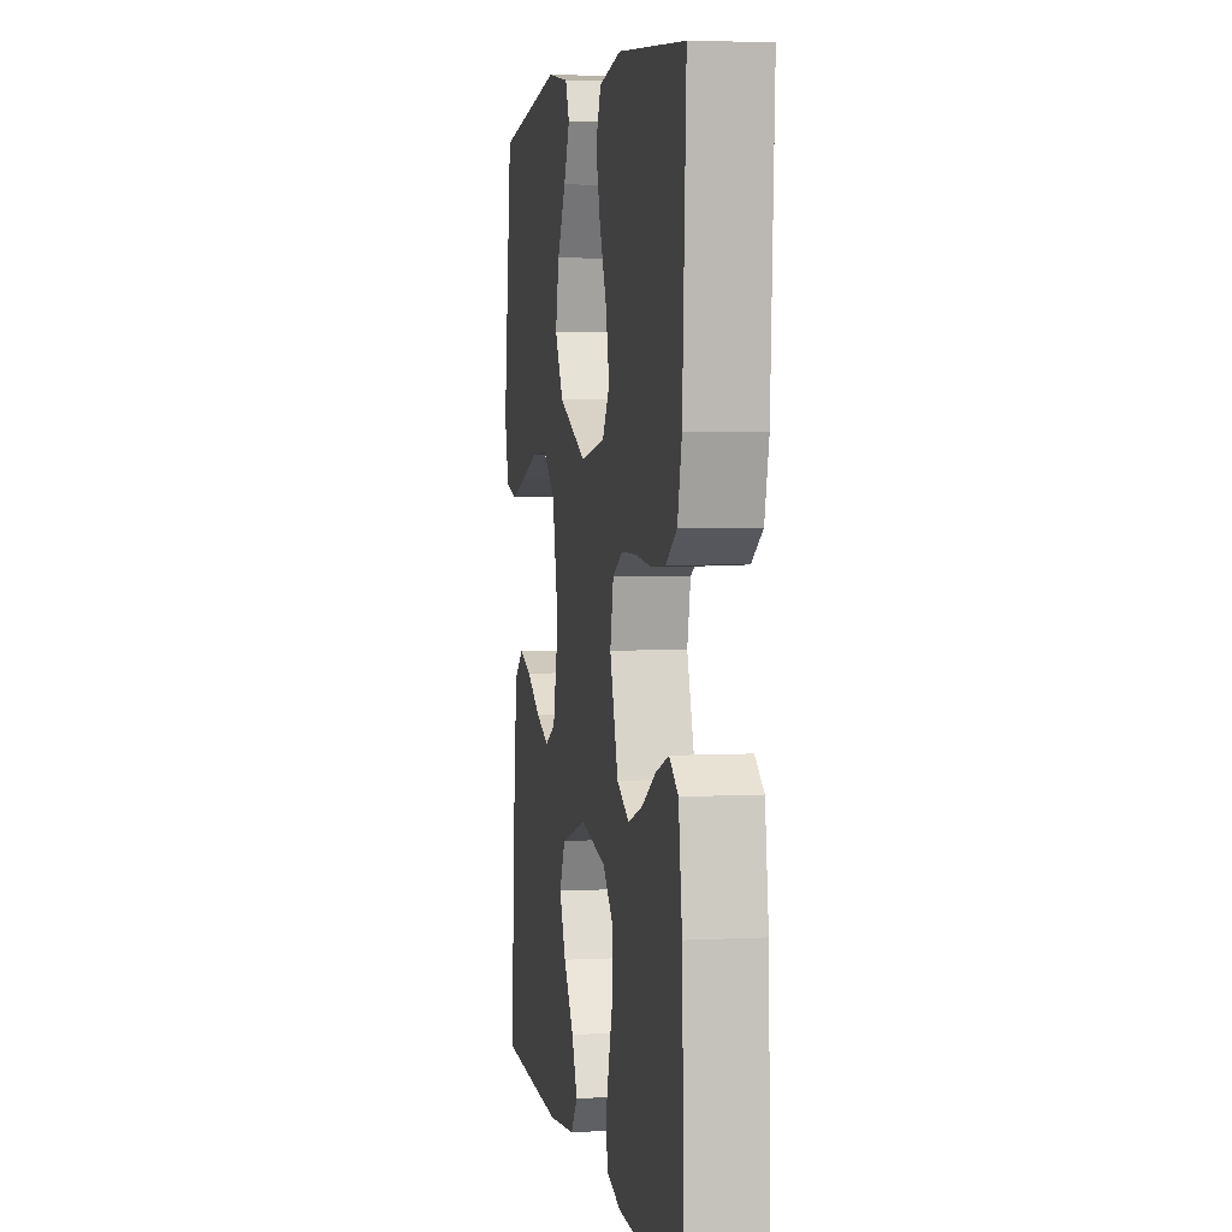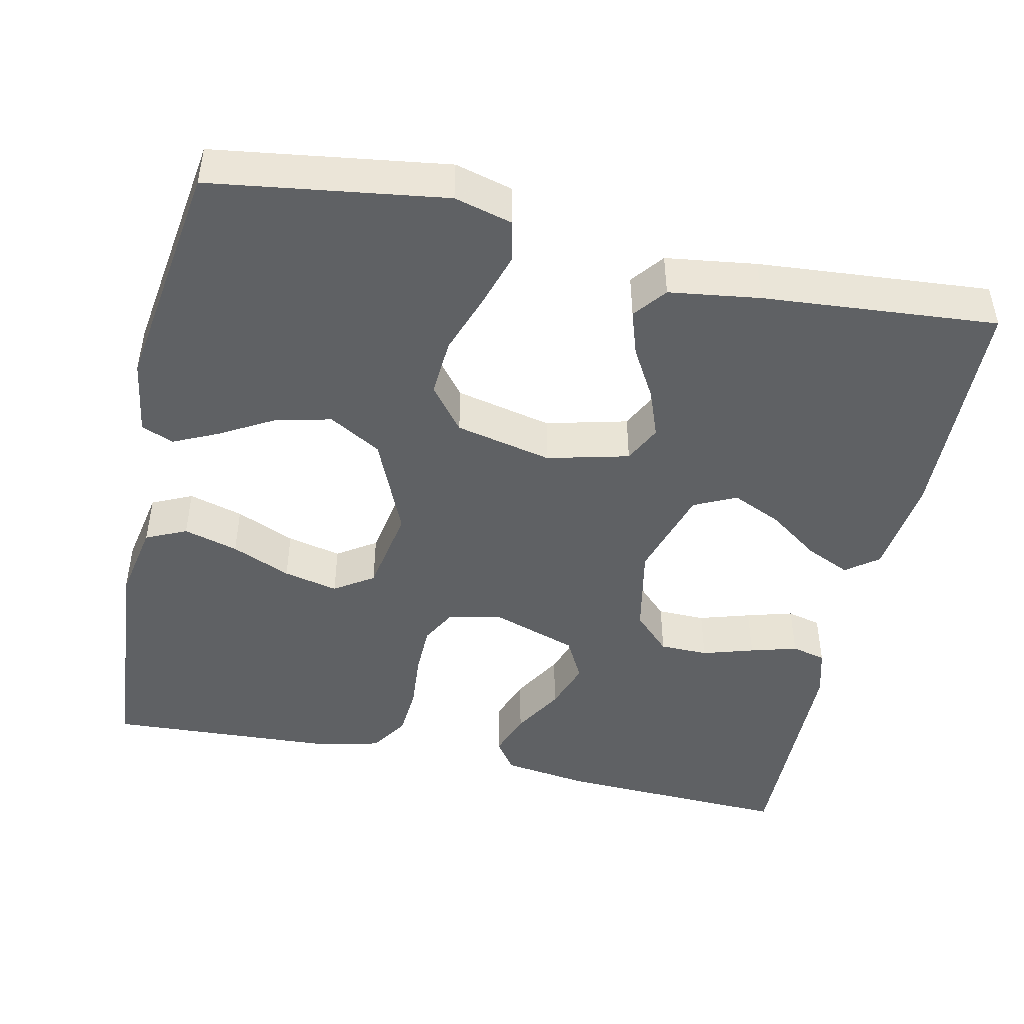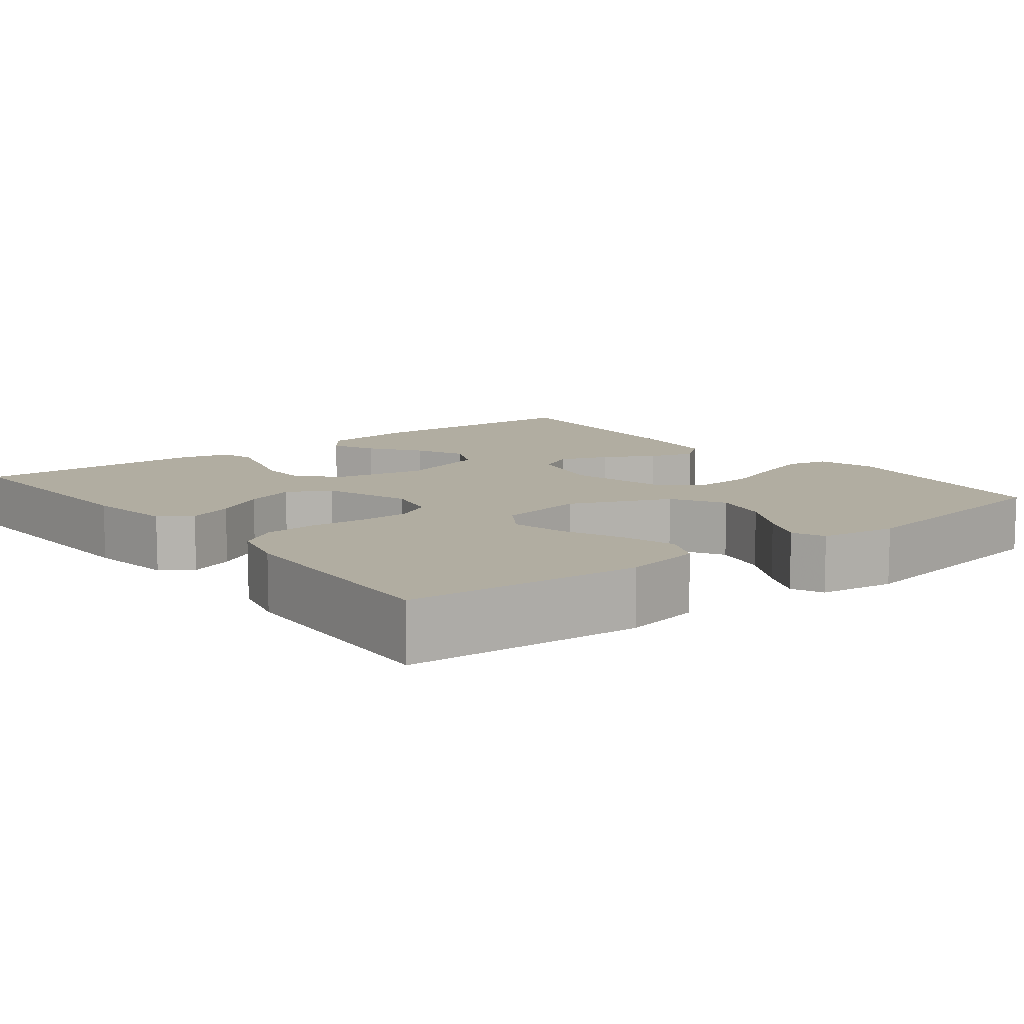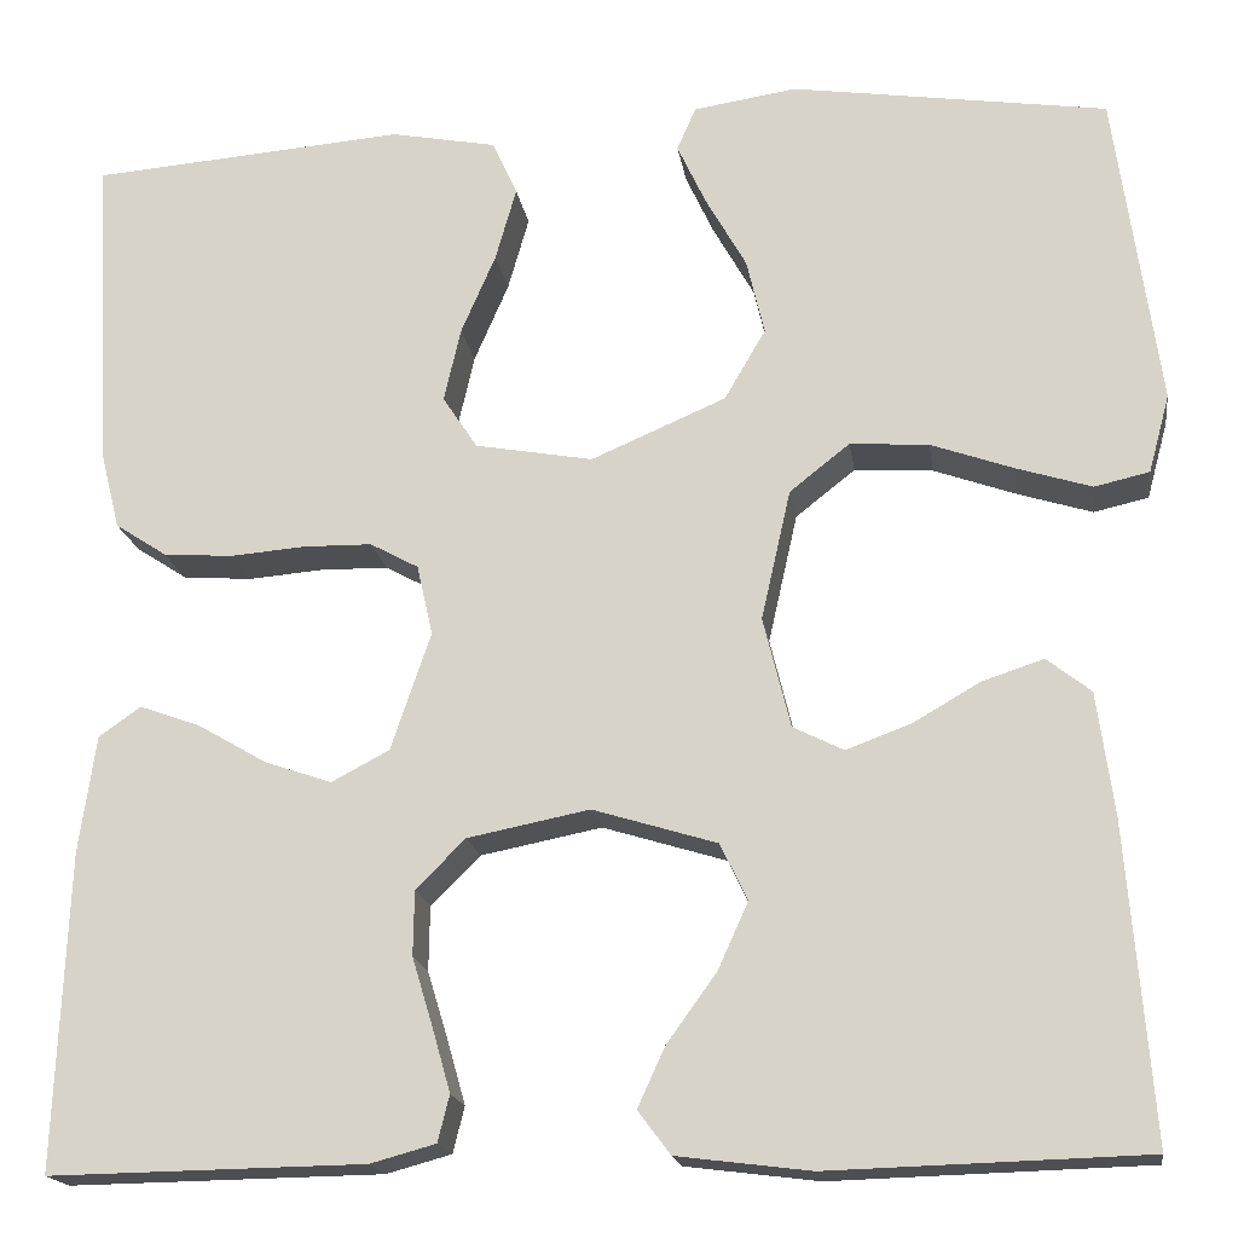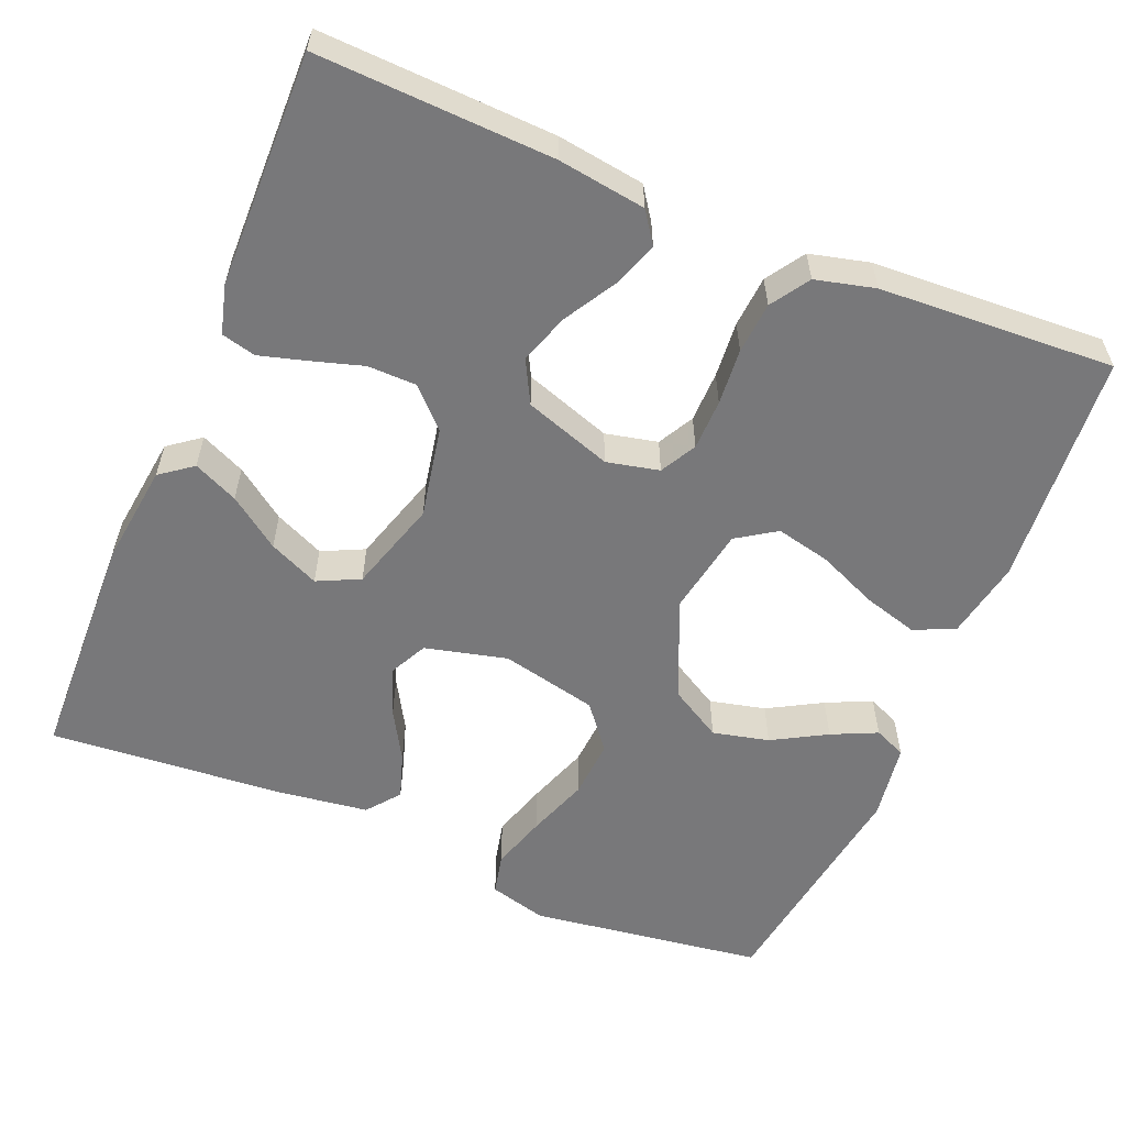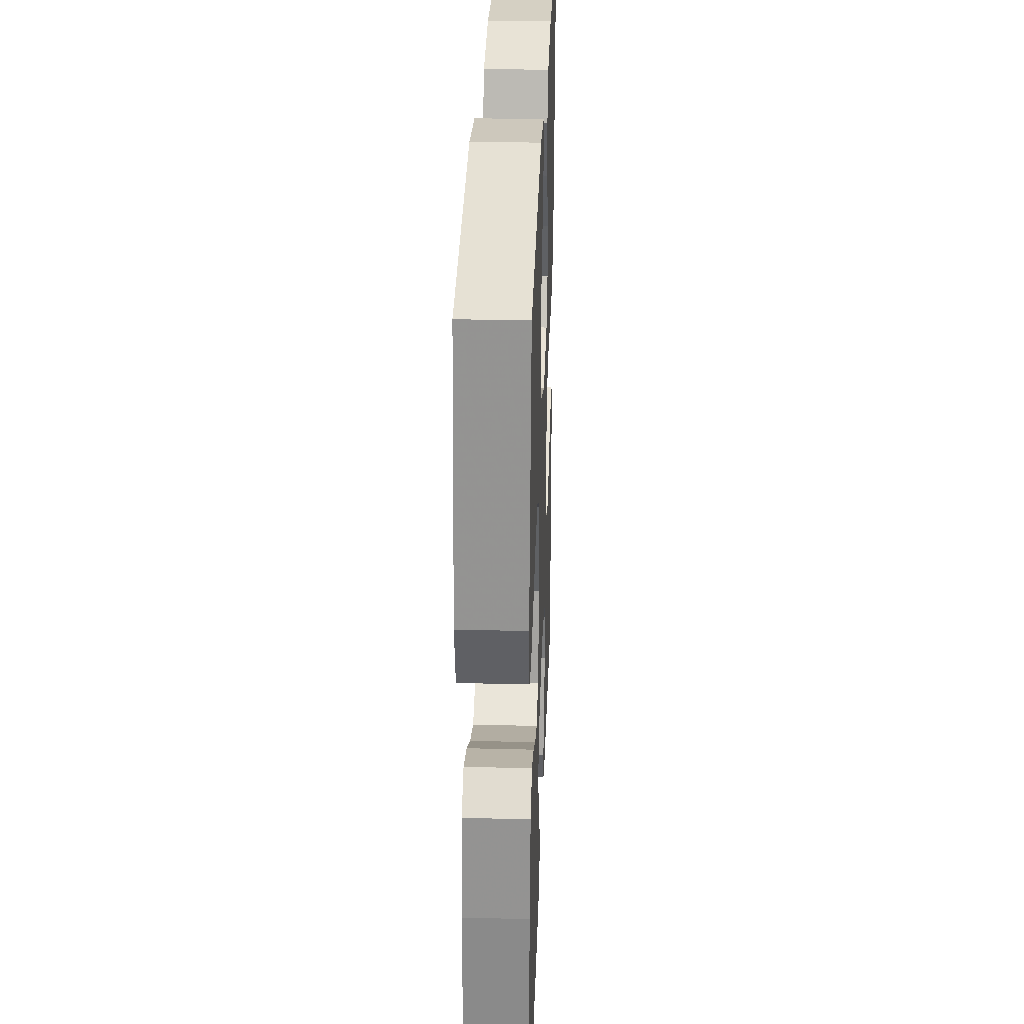
<metadata>
{"format":"obj","ext":"obj","renderer":"f3d","projection":"perspective","resolution":1024,"background":"white","views":[{"elev":4.4,"azim":-99.8,"up":"+Z"},{"elev":-46.3,"azim":77.8,"up":"+Y"},{"elev":10.4,"azim":-38.2,"up":"+Y"},{"elev":-17.8,"azim":8.3,"up":"+Z"},{"elev":-57.5,"azim":-112.6,"up":"+Y"},{"elev":30.8,"azim":92.1,"up":"+Z"}]}
</metadata>
<code>
v 0.5 0.07 -0.5
v 0.2 0.07 -0.509
v 0.073 0.07 -0.493
v 0.042 0.07 -0.452
v 0.068 0.07 -0.395
v 0.115 0.07 -0.33
v 0.144 0.07 -0.266
v 0.118 0.07 -0.212
v 0 0.07 -0.176
v -0.116 0.07 -0.199
v -0.163 0.07 -0.246
v -0.164 0.07 -0.308
v -0.144 0.07 -0.374
v -0.127 0.07 -0.434
v -0.138 0.07 -0.478
v -0.2 0.07 -0.495
v -0.5 0.07 -0.5
v -0.488 0.07 -0.2
v -0.472 0.07 -0.088
v -0.432 0.07 -0.06
v -0.374 0.07 -0.081
v -0.309 0.07 -0.119
v -0.245 0.07 -0.141
v -0.19 0.07 -0.112
v -0.152 0.07 0
v -0.167 0.07 0.067
v -0.213 0.07 0.092
v -0.278 0.07 0.093
v -0.35 0.07 0.087
v -0.416 0.07 0.092
v -0.465 0.07 0.124
v -0.484 0.07 0.2
v -0.5 0.07 0.5
v -0.2 0.07 0.524
v -0.1 0.07 0.505
v -0.076 0.07 0.453
v -0.096 0.07 0.383
v -0.129 0.07 0.307
v -0.145 0.07 0.237
v -0.112 0.07 0.187
v 0 0.07 0.167
v 0.128 0.07 0.222
v 0.167 0.07 0.289
v 0.15 0.07 0.361
v 0.111 0.07 0.43
v 0.084 0.07 0.488
v 0.102 0.07 0.529
v 0.2 0.07 0.544
v 0.5 0.07 0.5
v 0.542 0.07 0.2
v 0.522 0.07 0.126
v 0.47 0.07 0.114
v 0.399 0.07 0.136
v 0.32 0.07 0.164
v 0.245 0.07 0.169
v 0.188 0.07 0.124
v 0.16 0.07 0
v 0.186 0.07 -0.105
v 0.234 0.07 -0.129
v 0.296 0.07 -0.106
v 0.36 0.07 -0.069
v 0.418 0.07 -0.05
v 0.46 0.07 -0.083
v 0.476 0.07 -0.2
v 0.5 0 -0.5
v 0.2 0 -0.509
v 0.073 0 -0.493
v 0.042 0 -0.452
v 0.068 0 -0.395
v 0.115 0 -0.33
v 0.144 0 -0.266
v 0.118 0 -0.212
v 0 0 -0.176
v -0.116 0 -0.199
v -0.163 0 -0.246
v -0.164 0 -0.308
v -0.144 0 -0.374
v -0.127 0 -0.434
v -0.138 0 -0.478
v -0.2 0 -0.495
v -0.5 0 -0.5
v -0.488 0 -0.2
v -0.472 0 -0.088
v -0.432 0 -0.06
v -0.374 0 -0.081
v -0.309 0 -0.119
v -0.245 0 -0.141
v -0.19 0 -0.112
v -0.152 0 0
v -0.167 0 0.067
v -0.213 0 0.092
v -0.278 0 0.093
v -0.35 0 0.087
v -0.416 0 0.092
v -0.465 0 0.124
v -0.484 0 0.2
v -0.5 0 0.5
v -0.2 0 0.524
v -0.1 0 0.505
v -0.076 0 0.453
v -0.096 0 0.383
v -0.129 0 0.307
v -0.145 0 0.237
v -0.112 0 0.187
v 0 0 0.167
v 0.128 0 0.222
v 0.167 0 0.289
v 0.15 0 0.361
v 0.111 0 0.43
v 0.084 0 0.488
v 0.102 0 0.529
v 0.2 0 0.544
v 0.5 0 0.5
v 0.542 0 0.2
v 0.522 0 0.126
v 0.47 0 0.114
v 0.399 0 0.136
v 0.32 0 0.164
v 0.245 0 0.169
v 0.188 0 0.124
v 0.16 0 0
v 0.186 0 -0.105
v 0.234 0 -0.129
v 0.296 0 -0.106
v 0.36 0 -0.069
v 0.418 0 -0.05
v 0.46 0 -0.083
v 0.476 0 -0.2
f 4 5 6
f 3 4 6
f 2 3 6
f 1 2 6
f 64 1 6
f 63 64 6
f 62 63 6
f 61 62 6
f 60 61 6
f 59 60 6 7
f 58 59 7 8
f 57 58 8 9
f 56 57 9 10
f 52 53 54
f 51 52 54
f 50 51 54
f 49 50 54
f 48 49 54
f 47 48 54
f 46 47 54
f 45 46 54
f 44 45 54
f 43 44 54 55
f 42 43 55 56
f 36 37 38
f 35 36 38
f 34 35 38
f 33 34 38
f 32 33 38
f 31 32 38
f 30 31 38
f 29 30 38
f 28 29 38
f 27 28 38 39
f 26 27 39 40
f 20 21 22
f 19 20 22
f 18 19 22
f 17 18 22
f 16 17 22
f 15 16 22
f 14 15 22
f 13 14 22
f 12 13 22
f 11 12 22 23
f 56 10 11
f 42 56 11
f 41 42 11
f 25 26 40 41
f 24 25 41 11
f 11 23 24
f 70 69 68
f 70 68 67
f 70 67 66
f 70 66 65
f 70 65 128
f 70 128 127
f 70 127 126
f 70 126 125
f 70 125 124
f 71 70 124 123
f 72 71 123 122
f 73 72 122 121
f 74 73 121 120
f 118 117 116
f 118 116 115
f 118 115 114
f 118 114 113
f 118 113 112
f 118 112 111
f 118 111 110
f 118 110 109
f 118 109 108
f 119 118 108 107
f 120 119 107 106
f 102 101 100
f 102 100 99
f 102 99 98
f 102 98 97
f 102 97 96
f 102 96 95
f 102 95 94
f 102 94 93
f 102 93 92
f 103 102 92 91
f 104 103 91 90
f 86 85 84
f 86 84 83
f 86 83 82
f 86 82 81
f 86 81 80
f 86 80 79
f 86 79 78
f 86 78 77
f 86 77 76
f 87 86 76 75
f 75 74 120
f 75 120 106
f 75 106 105
f 105 104 90 89
f 75 105 89 88
f 88 87 75
f 1 65 66 2
f 2 66 67 3
f 3 67 68 4
f 4 68 69 5
f 5 69 70 6
f 6 70 71 7
f 7 71 72 8
f 8 72 73 9
f 9 73 74 10
f 10 74 75 11
f 11 75 76 12
f 12 76 77 13
f 13 77 78 14
f 14 78 79 15
f 15 79 80 16
f 16 80 81 17
f 17 81 82 18
f 18 82 83 19
f 19 83 84 20
f 20 84 85 21
f 21 85 86 22
f 22 86 87 23
f 23 87 88 24
f 24 88 89 25
f 25 89 90 26
f 26 90 91 27
f 27 91 92 28
f 28 92 93 29
f 29 93 94 30
f 30 94 95 31
f 31 95 96 32
f 32 96 97 33
f 33 97 98 34
f 34 98 99 35
f 35 99 100 36
f 36 100 101 37
f 37 101 102 38
f 38 102 103 39
f 39 103 104 40
f 40 104 105 41
f 41 105 106 42
f 42 106 107 43
f 43 107 108 44
f 44 108 109 45
f 45 109 110 46
f 46 110 111 47
f 47 111 112 48
f 48 112 113 49
f 49 113 114 50
f 50 114 115 51
f 51 115 116 52
f 52 116 117 53
f 53 117 118 54
f 54 118 119 55
f 55 119 120 56
f 56 120 121 57
f 57 121 122 58
f 58 122 123 59
f 59 123 124 60
f 60 124 125 61
f 61 125 126 62
f 62 126 127 63
f 63 127 128 64
f 64 128 65 1

</code>
